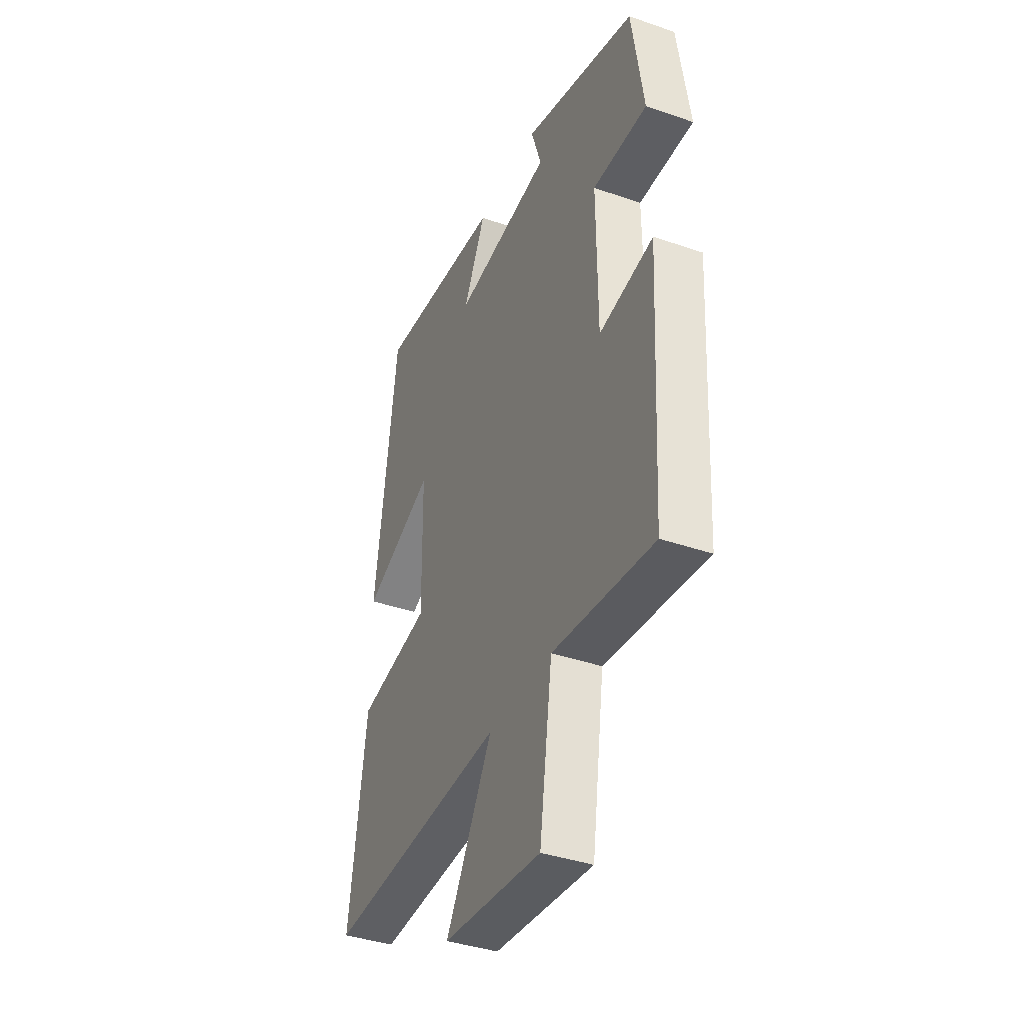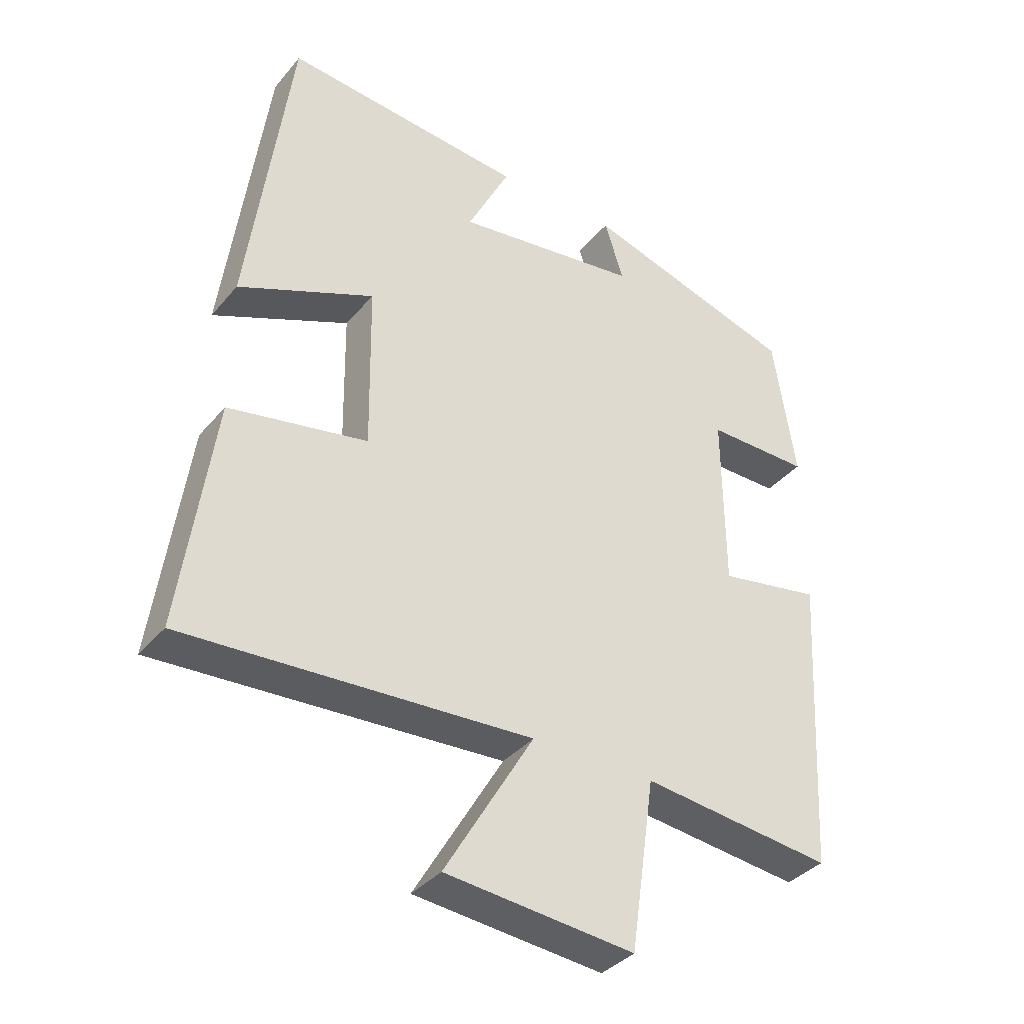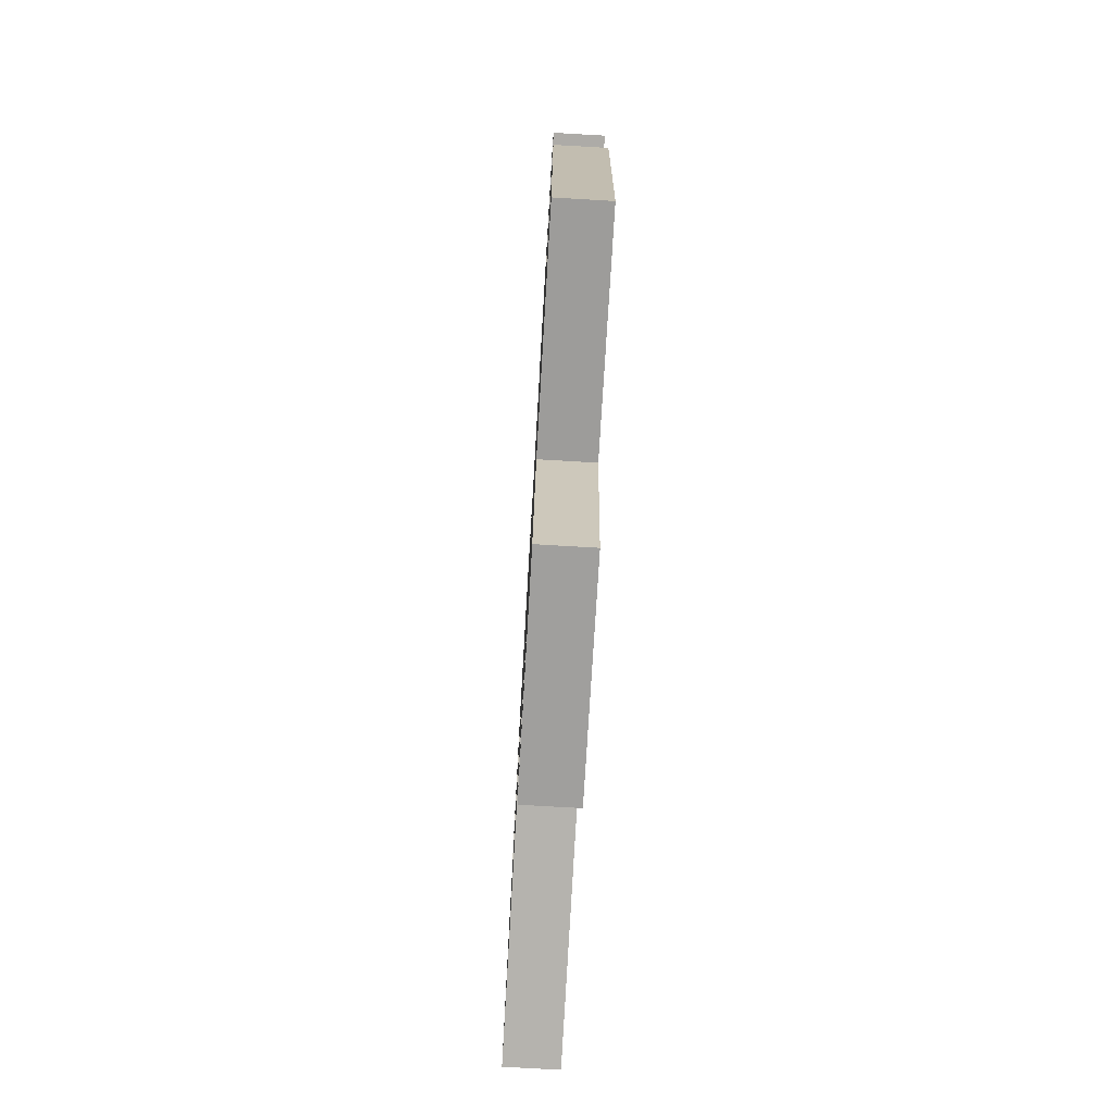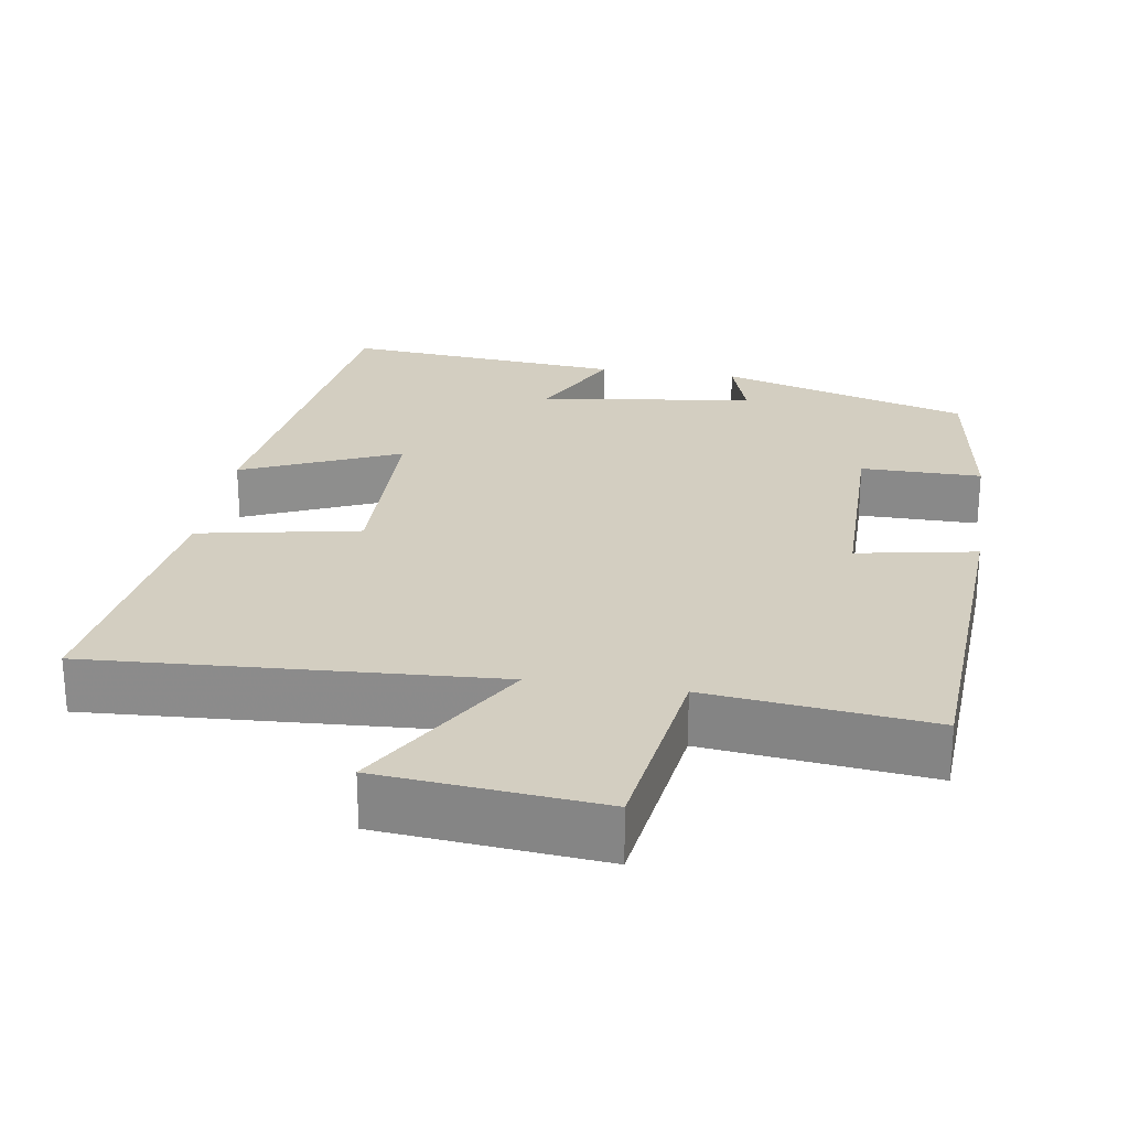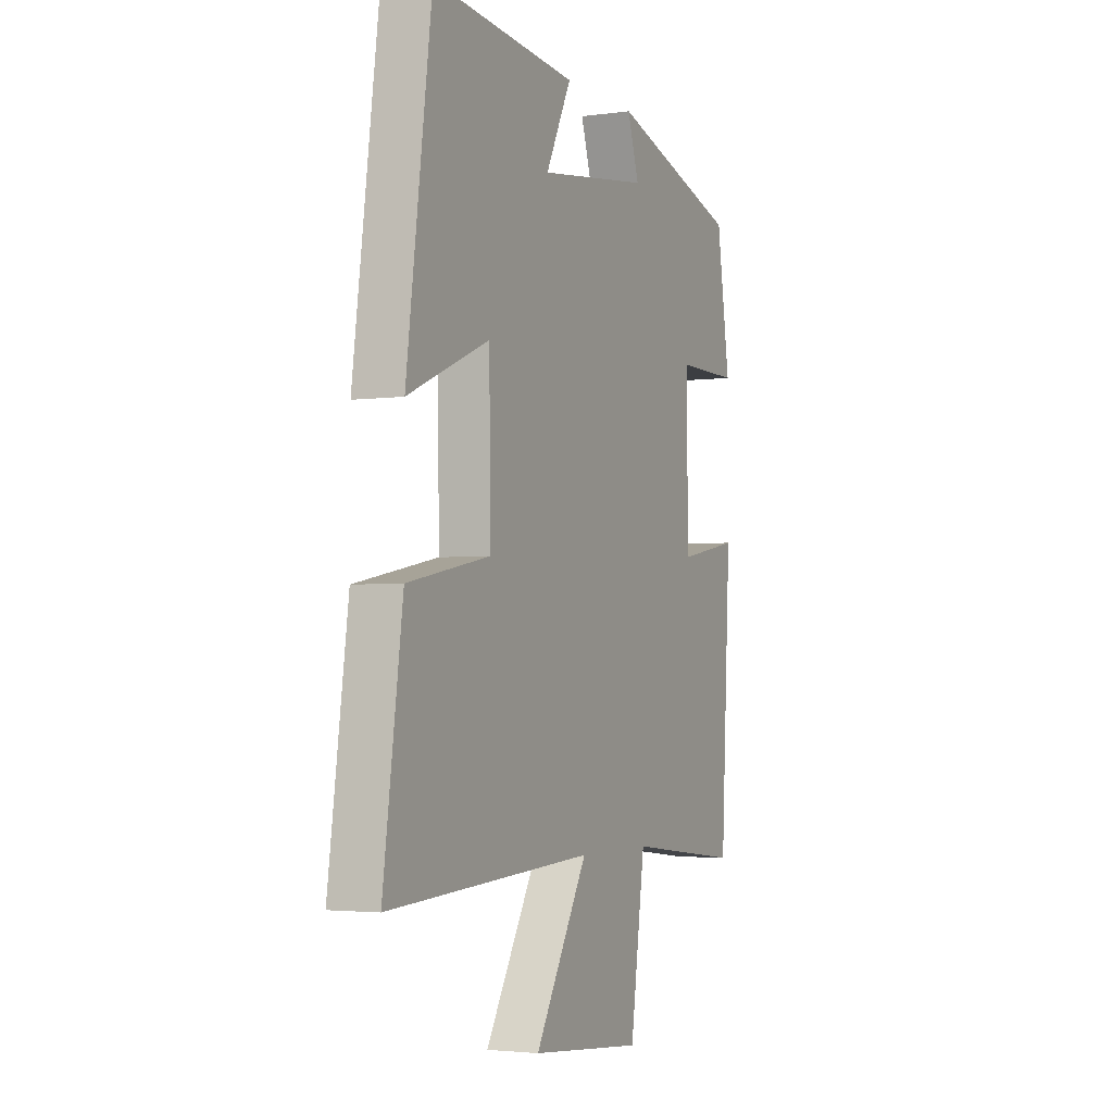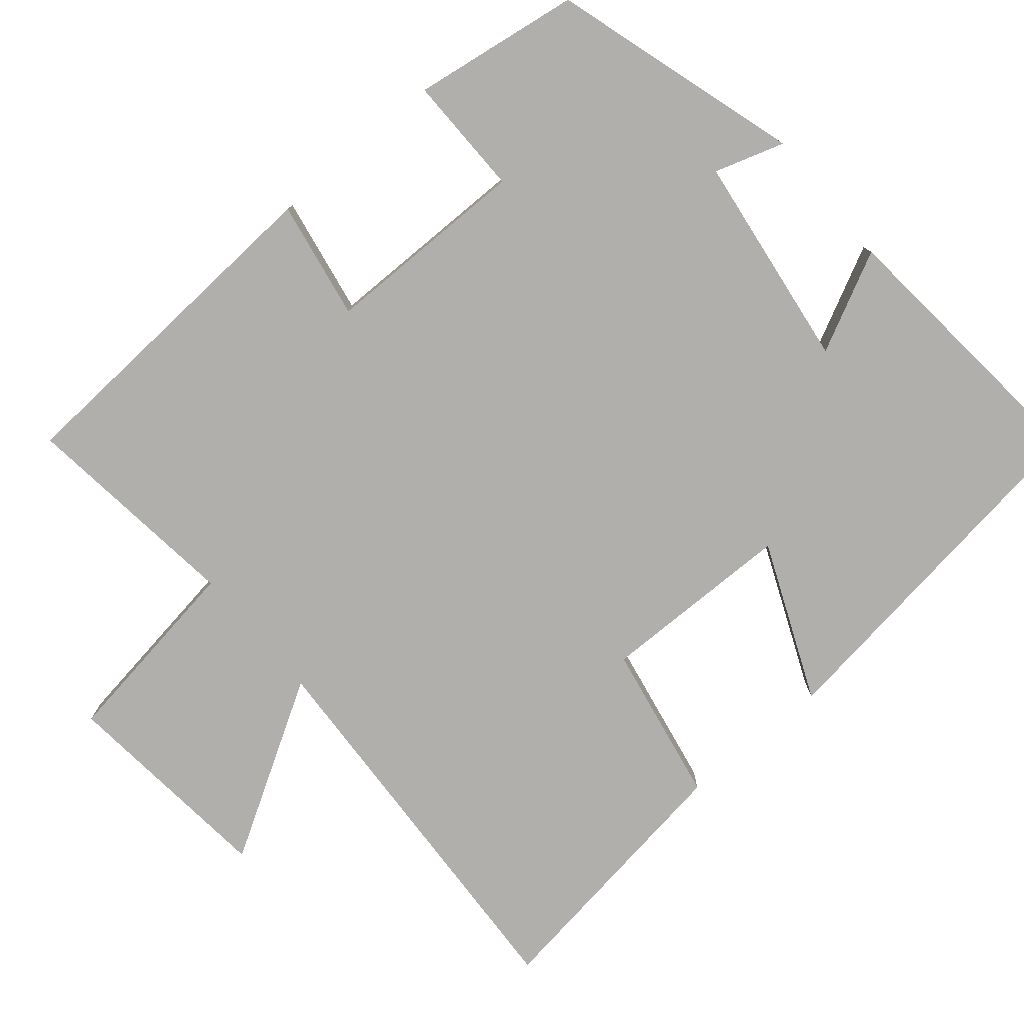
<metadata>
{"format":"obj","ext":"obj","renderer":"f3d","projection":"perspective","resolution":1024,"background":"white","views":[{"elev":-38.9,"azim":-113.5,"up":"+Z"},{"elev":-36.7,"azim":145.4,"up":"+Z"},{"elev":-76.8,"azim":-93.3,"up":"+Z"},{"elev":25.2,"azim":-171.2,"up":"+Y"},{"elev":-3.0,"azim":115.2,"up":"+Z"},{"elev":-78.1,"azim":-49.7,"up":"+Y"}]}
</metadata>
<code>
v 0.55 0.07 -0.53
v 0.015 0.07 -0.5
v 0.153 0.07 -0.735
v -0.139 0.07 -0.763
v -0.177 0.07 -0.5
v -0.474 0.07 -0.534
v -0.5 0.07 -0.07
v -0.341 0.07 -0.099
v -0.339 0.07 0.177
v -0.5 0.07 0.176
v -0.466 0.07 0.4
v -0.132 0.07 0.5
v -0.162 0.07 0.407
v 0.126 0.07 0.367
v 0.06 0.07 0.5
v 0.435 0.07 0.534
v 0.5 0.07 0.042
v 0.289 0.07 0.133
v 0.285 0.07 -0.127
v 0.5 0.07 -0.168
v 0.55 0 -0.53
v 0.015 0 -0.5
v 0.153 0 -0.735
v -0.139 0 -0.763
v -0.177 0 -0.5
v -0.474 0 -0.534
v -0.5 0 -0.07
v -0.341 0 -0.099
v -0.339 0 0.177
v -0.5 0 0.176
v -0.466 0 0.4
v -0.132 0 0.5
v -0.162 0 0.407
v 0.126 0 0.367
v 0.06 0 0.5
v 0.435 0 0.534
v 0.5 0 0.042
v 0.289 0 0.133
v 0.285 0 -0.127
v 0.5 0 -0.168
f 19 20 1 2
f 18 19 2
f 16 17 18
f 15 16 18
f 14 15 18
f 13 14 18 2
f 11 12 13
f 10 11 13
f 9 10 13
f 8 9 13 2
f 5 6 7 8
f 5 8 2 3
f 3 4 5
f 22 21 40 39
f 22 39 38
f 38 37 36
f 38 36 35
f 38 35 34
f 22 38 34 33
f 33 32 31
f 33 31 30
f 33 30 29
f 22 33 29 28
f 28 27 26 25
f 23 22 28 25
f 25 24 23
f 1 21 22 2
f 2 22 23 3
f 3 23 24 4
f 4 24 25 5
f 5 25 26 6
f 6 26 27 7
f 7 27 28 8
f 8 28 29 9
f 9 29 30 10
f 10 30 31 11
f 11 31 32 12
f 12 32 33 13
f 13 33 34 14
f 14 34 35 15
f 15 35 36 16
f 16 36 37 17
f 17 37 38 18
f 18 38 39 19
f 19 39 40 20
f 20 40 21 1

</code>
